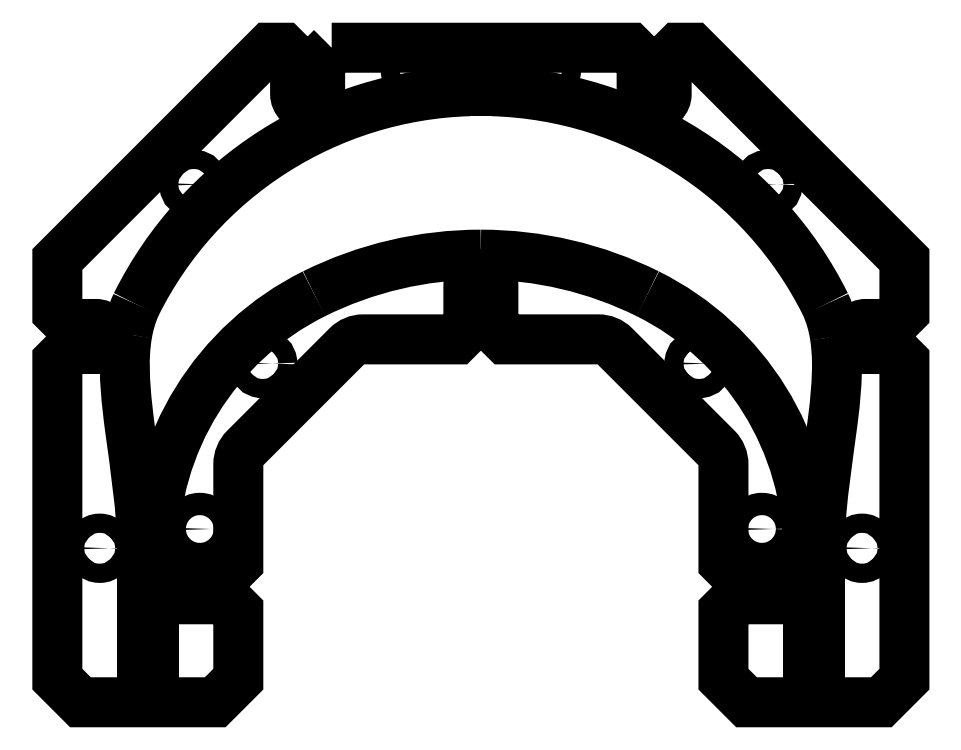
<metadata>
{"format":"dxf","ext":"dxf","renderer":"ezdxf+matplotlib","layout":"modelspace","background":"white","min_lineweight":24,"dpi":150}
</metadata>
<code>
0
SECTION
2
ENTITIES
0
CIRCLE
8
0
10
73
20
-45
30
0
40
2.9
210
0
220
-0
230
1
0
CIRCLE
8
0
10
-73
20
-45
30
0
40
2.9
210
0
220
-0
230
1
0
CIRCLE
8
0
10
-56.66
20
-2.025
30
0
40
2.5
210
0
220
-0
230
1
0
CIRCLE
8
0
10
56.66
20
-2.025
30
0
40
2.5
210
0
220
-0
230
1
0
CIRCLE
8
0
10
74.55
20
44.5
30
0
40
2.5
210
0
220
-0
230
1
0
CIRCLE
8
0
10
17
20
74
30
0
40
2.5
210
0
220
-0
230
1
0
CIRCLE
8
0
10
-74.55
20
44.5
30
0
40
2.5
210
0
220
-0
230
1
0
CIRCLE
8
0
10
-99
20
-50
30
0
40
2.5
210
0
220
-0
230
1
0
CIRCLE
8
0
10
99
20
-50
30
0
40
2.5
210
0
220
-0
230
1
0
CIRCLE
8
0
10
-17
20
74
30
0
40
2.5
210
0
220
-0
230
1
0
LWPOLYLINE
8
0
90
66
70
1
43
0
10
-38.75
20
80
10
38.75
20
80
10
41.75
20
77
10
41.75
20
68
42
1
10
48.25
20
68
10
48.25
20
77
10
51.25
20
80
10
55
20
80
10
110
20
25
10
110
20
11.25
10
107
20
8.25
10
100
20
8.25
42
1
10
100
20
1.75
10
107
20
1.75
10
110
20
-1.25
10
110
20
-69.49
10
110
20
-70.69
10
110
20
-84
10
104
20
-90
10
69
20
-90
10
63
20
-84
10
63
20
-66.25
10
66
20
-63.25
10
78
20
-63.25
42
1
10
78
20
-56.75
10
66
20
-56.75
10
63
20
-53.75
10
63
20
-28.23
42
0.1989
10
61.24
20
-23.99
10
34.76
20
2.497
42
0.1989
10
30.51
20
4.254
10
6.25
20
4.254
10
3.25
20
7.254
10
3.25
20
18
42
1
10
-3.25
20
18
10
-3.25
20
7.254
10
-6.25
20
4.254
10
-30.51
20
4.254
42
0.1989
10
-34.76
20
2.497
10
-61.24
20
-23.99
42
0.1989
10
-63
20
-28.23
10
-63
20
-53.75
10
-66
20
-56.75
10
-78
20
-56.75
42
1
10
-78
20
-63.25
10
-66
20
-63.25
10
-63
20
-66.25
10
-63
20
-84
10
-69
20
-90
10
-104
20
-90
10
-110
20
-84
10
-110
20
-70.69
10
-110
20
-69.49
10
-110
20
-1.25
10
-107
20
1.75
10
-100
20
1.75
42
1
10
-100
20
8.25
10
-107
20
8.25
10
-110
20
11.25
10
-110
20
25
10
-55
20
80
10
-51.25
20
80
10
-48.25
20
77
10
-48.25
20
68
42
1
10
-41.75
20
68
10
-41.75
20
77
0
LINE
8
0
10
-3
20
68.71
30
0
11
3
21
68.71
31
0
0
ARC
8
0
10
0.0002215
20
-31.25
30
0
40
100
210
0
220
-0
230
1
50
26.49
51
88.28
0
SPLINE
8
0
70
0
71
3
72
10
73
6
74
0
42
1e-09
43
1e-10
44
1e-10
40
-0.8366
40
-0.8366
40
-0.8366
40
-0.8366
40
-0.8003
40
-0.8003
40
0
40
0
40
0
40
0
10
91.97
20
4.95
30
0
10
91.95
20
5.074
30
0
10
91.93
20
5.199
30
0
10
91.47
20
8.064
30
0
10
90.7
20
10.8
30
0
10
89.5
20
13.36
30
0
0
SPLINE
8
0
70
0
71
3
72
12
73
8
74
0
42
1e-09
43
1e-10
44
1e-10
40
-6.537
40
-6.537
40
-6.537
40
-6.537
40
-5.586
40
-5.586
40
-3.682
40
-3.682
40
0
40
0
40
0
40
0
10
91.97
20
4.95
30
0
10
92.29
20
2.871
30
0
10
92.46
20
0.65
30
0
10
92.55
20
-6.511
30
0
10
92.06
20
-11.63
30
0
10
90.01
20
-27.84
30
0
10
88
20
-38.81
30
0
10
88
20
-51.09
30
0
0
ARC
8
0
10
10
20
-51.09
30
0
40
78
210
0
220
-0
230
1
50
0
51
0.002752
0
LINE
8
0
10
88
20
-51.09
30
0
11
88
21
-79.6
31
0
0
ARC
8
0
10
86.5
20
-79.6
30
0
40
1.5
210
0
220
0
230
1
50
-180
51
3.268e-05
0
LINE
8
0
10
85
20
-79.6
30
0
11
85
21
-51.09
31
0
0
ARC
8
0
10
10
20
-51.09
30
0
40
75
210
-0
220
0
230
1
50
0
51
63.61
0
ARC
8
0
10
0.0002215
20
-71.25
30
0
40
97.5
210
0
220
-0
230
1
50
63.61
51
90
0
ARC
8
0
10
-0.0002215
20
-71.25
30
0
40
97.5
210
0
220
0
230
1
50
90
51
116.4
0
ARC
8
0
10
-10
20
-51.09
30
0
40
75
210
0
220
0
230
1
50
116.4
51
180
0
LINE
8
0
10
-85
20
-51.09
30
0
11
-85
21
-79.6
31
0
0
ARC
8
0
10
-86.5
20
-79.6
30
0
40
1.5
210
0
220
0
230
1
50
180
51
360
0
LINE
8
0
10
-88
20
-79.6
30
0
11
-88
21
-73.59
31
0
0
LINE
8
0
10
-88
20
-66.59
30
0
11
-88
21
-51.09
31
0
0
ARC
8
0
10
-10
20
-51.09
30
0
40
78
210
0
220
0
230
1
50
180
51
180
0
SPLINE
8
0
70
0
71
3
72
12
73
8
74
0
42
1e-09
43
1e-10
44
1e-10
40
-5.016
40
-5.016
40
-5.016
40
-5.016
40
-2.64
40
-2.64
40
-1.021
40
-1.021
40
-0.6012
40
-0.6012
40
-0.6012
40
-0.6012
10
-88
20
-51.09
30
0
10
-88
20
-39.53
30
0
10
-89.81
20
-29
30
0
10
-92.07
20
-11.87
30
0
10
-92.77
20
-5.104
30
0
10
-92.29
20
2.61
30
0
10
-92.12
20
4.136
30
0
10
-91.87
20
5.602
30
0
0
SPLINE
8
0
70
0
71
3
72
8
73
4
74
0
42
1e-09
43
1e-10
44
1e-10
40
0
40
0
40
0
40
0
40
0.7732
40
0.7732
40
0.7732
40
0.7732
10
-89.5
20
13.36
30
0
10
-90.66
20
10.88
30
0
10
-91.41
20
8.25
30
0
10
-91.87
20
5.602
30
0
0
ARC
8
0
10
-0.0002215
20
-31.25
30
0
40
100
210
0
220
0
230
1
50
91.72
51
153.5
0
LINE
8
0
10
-88
20
-73.59
30
0
11
-88
21
-66.59
31
0
0
ENDSEC
0
EOF

</code>
